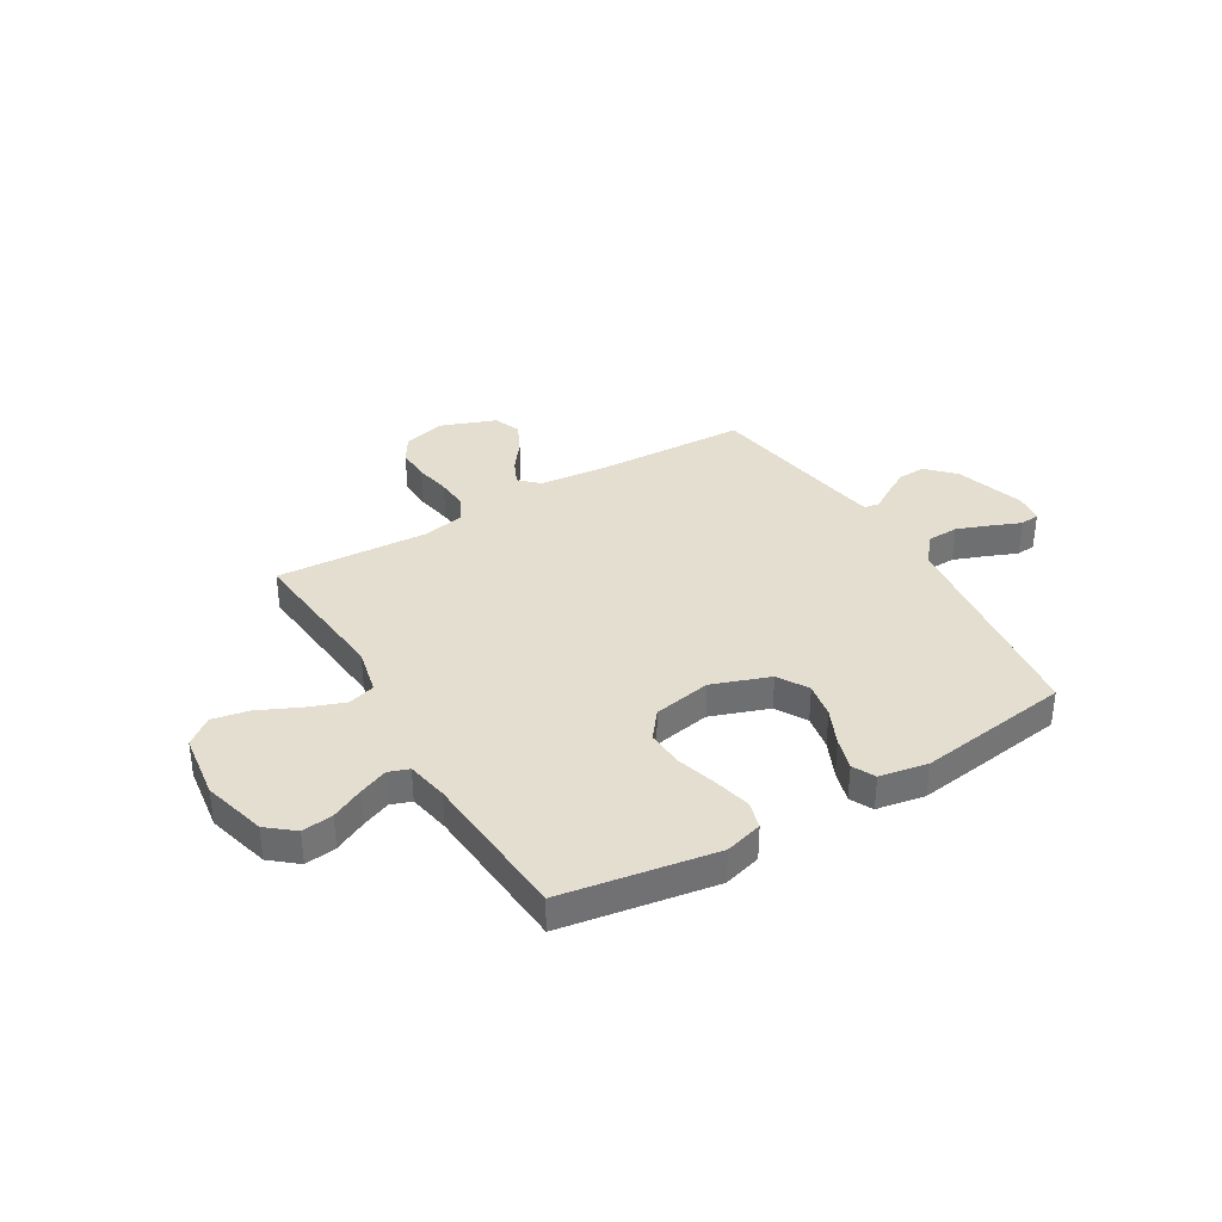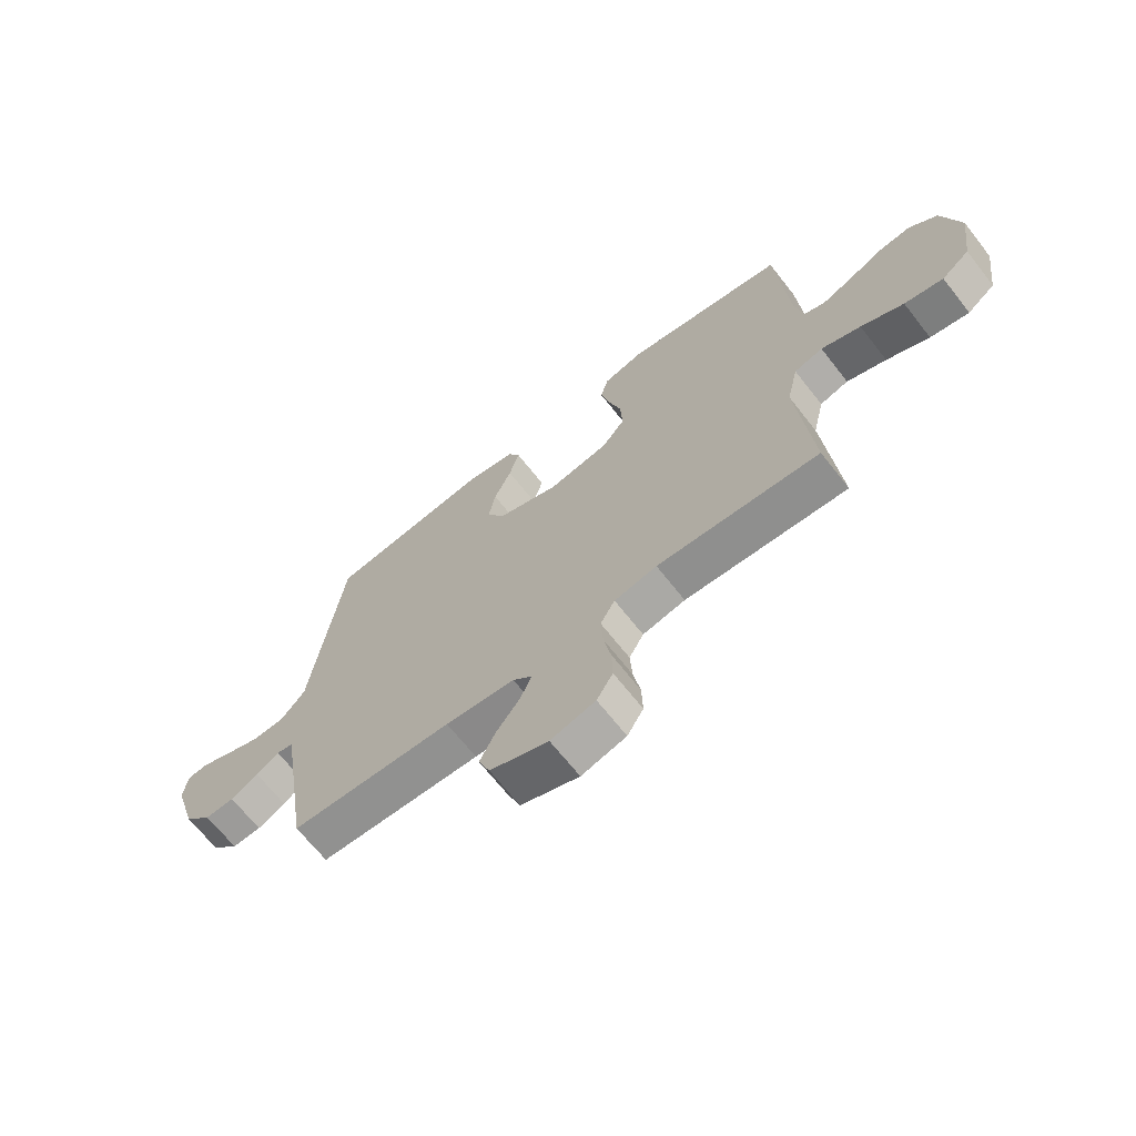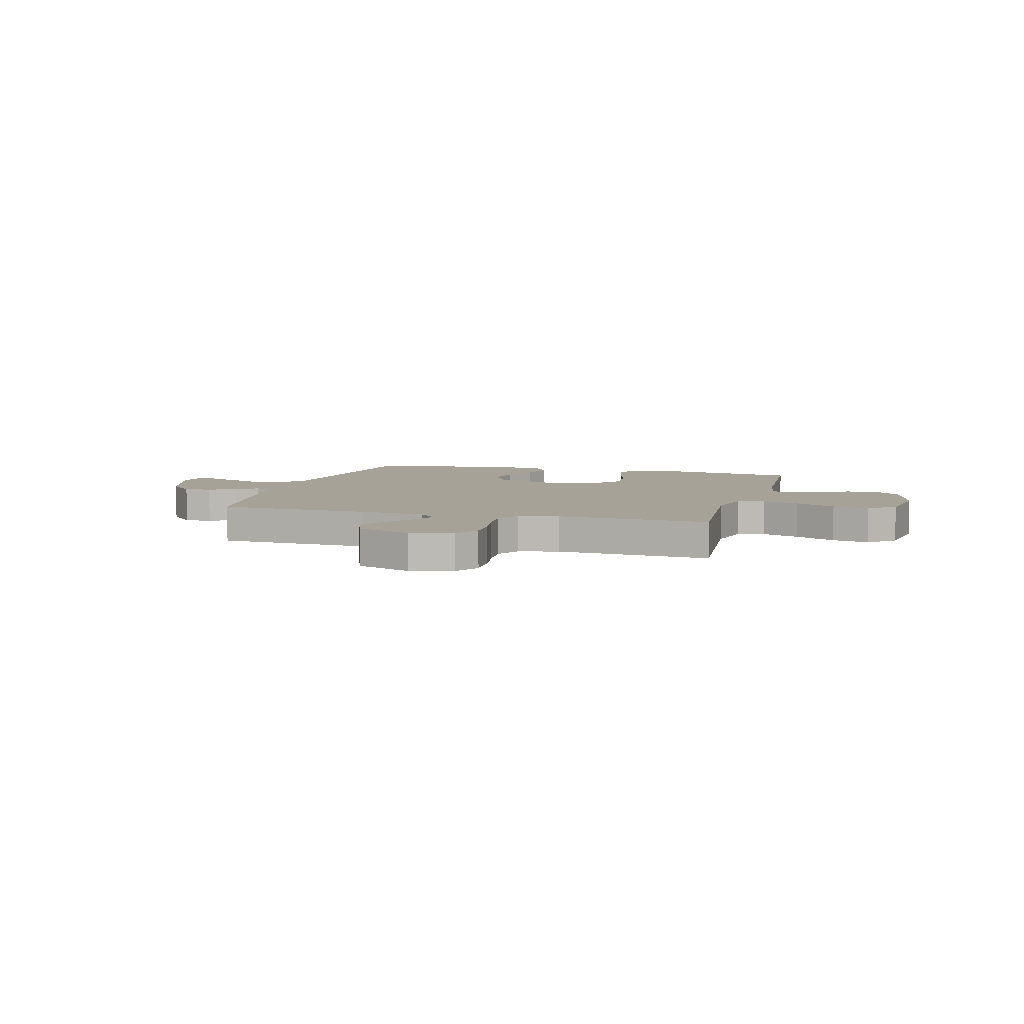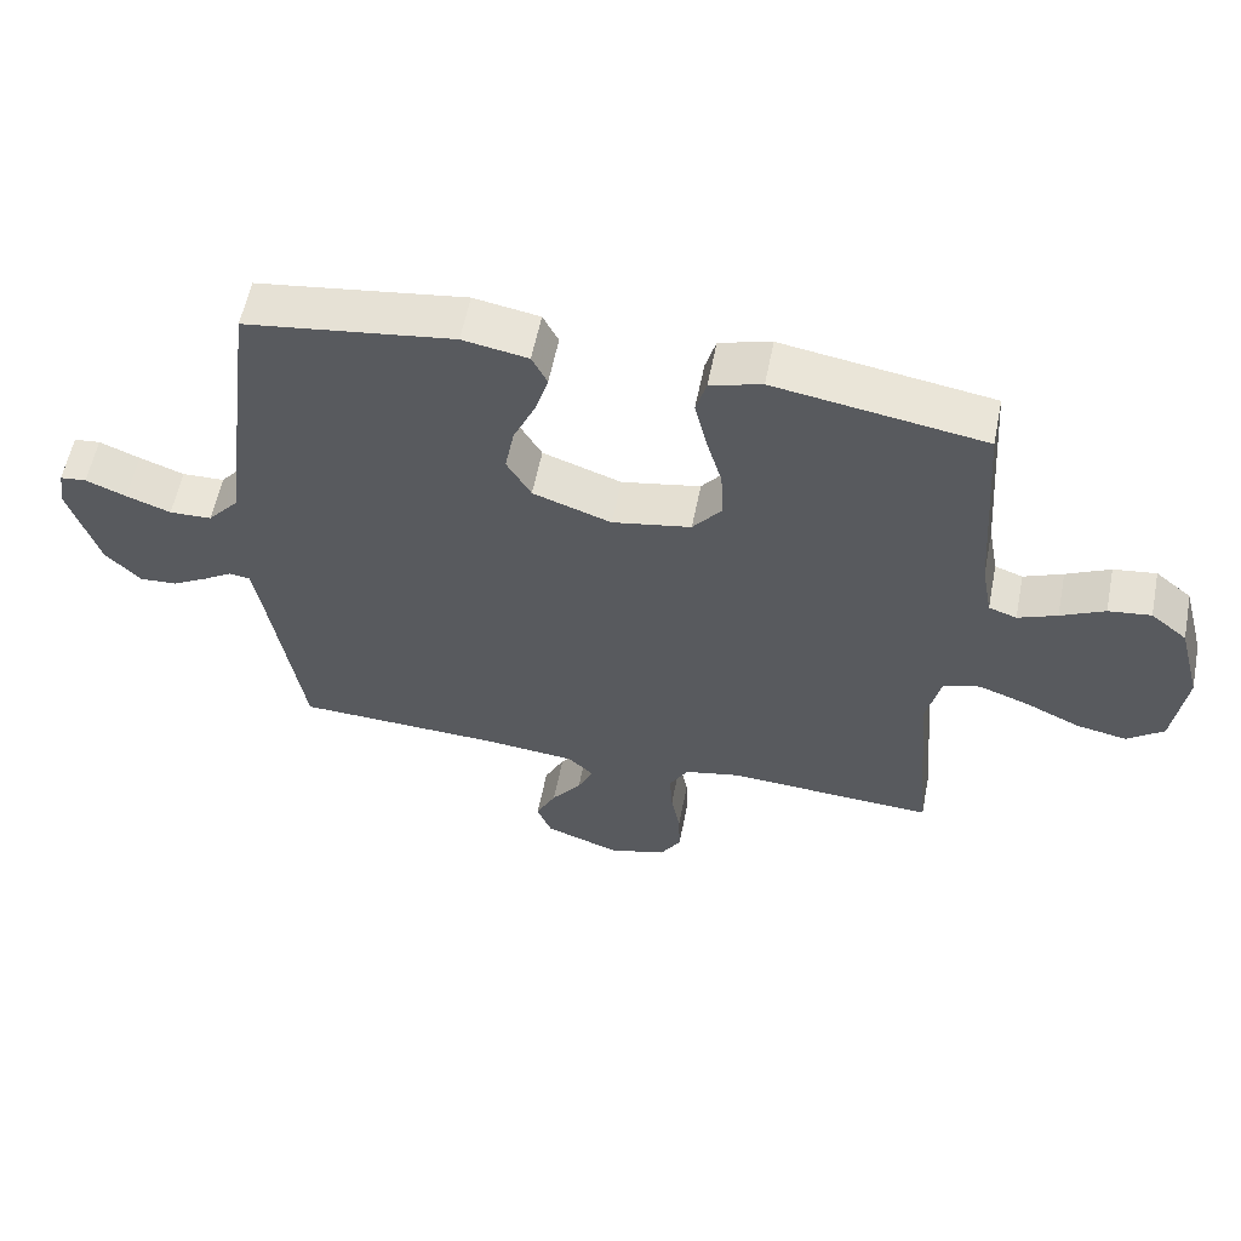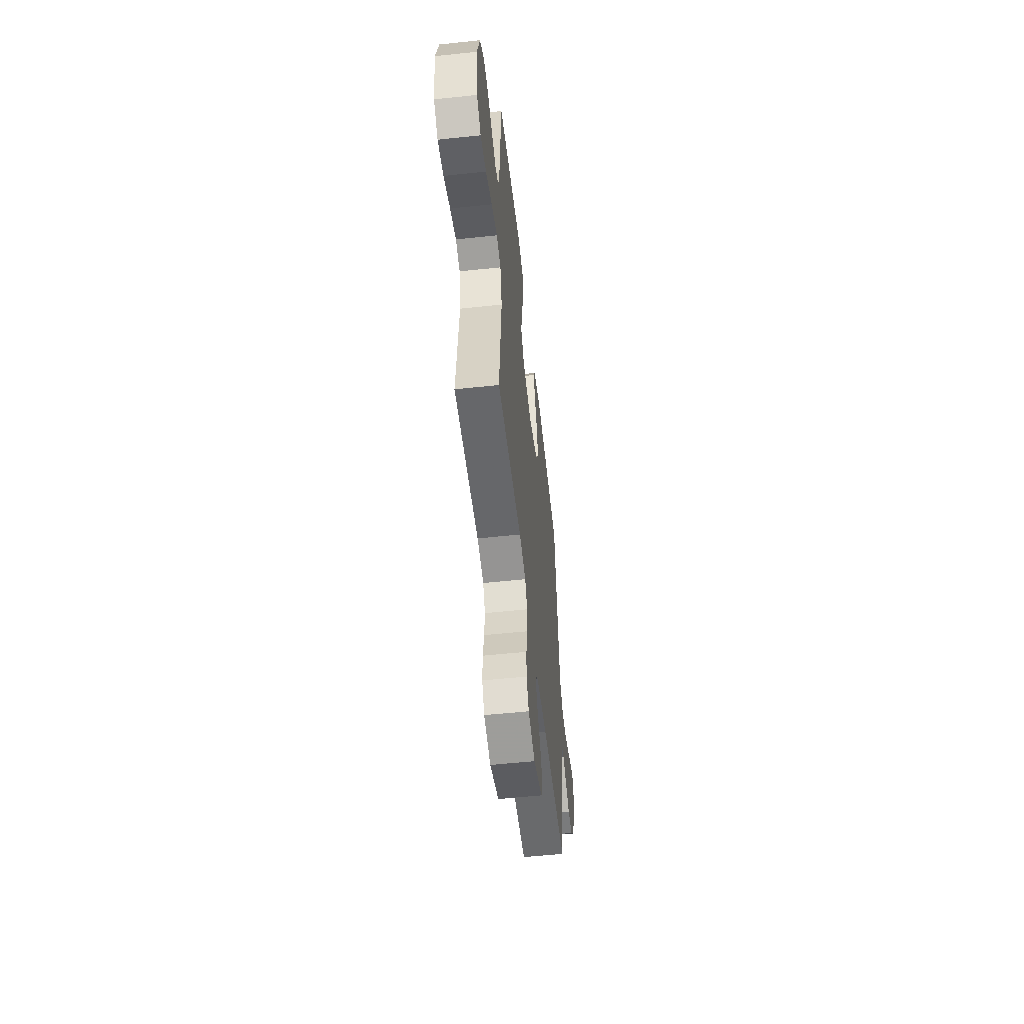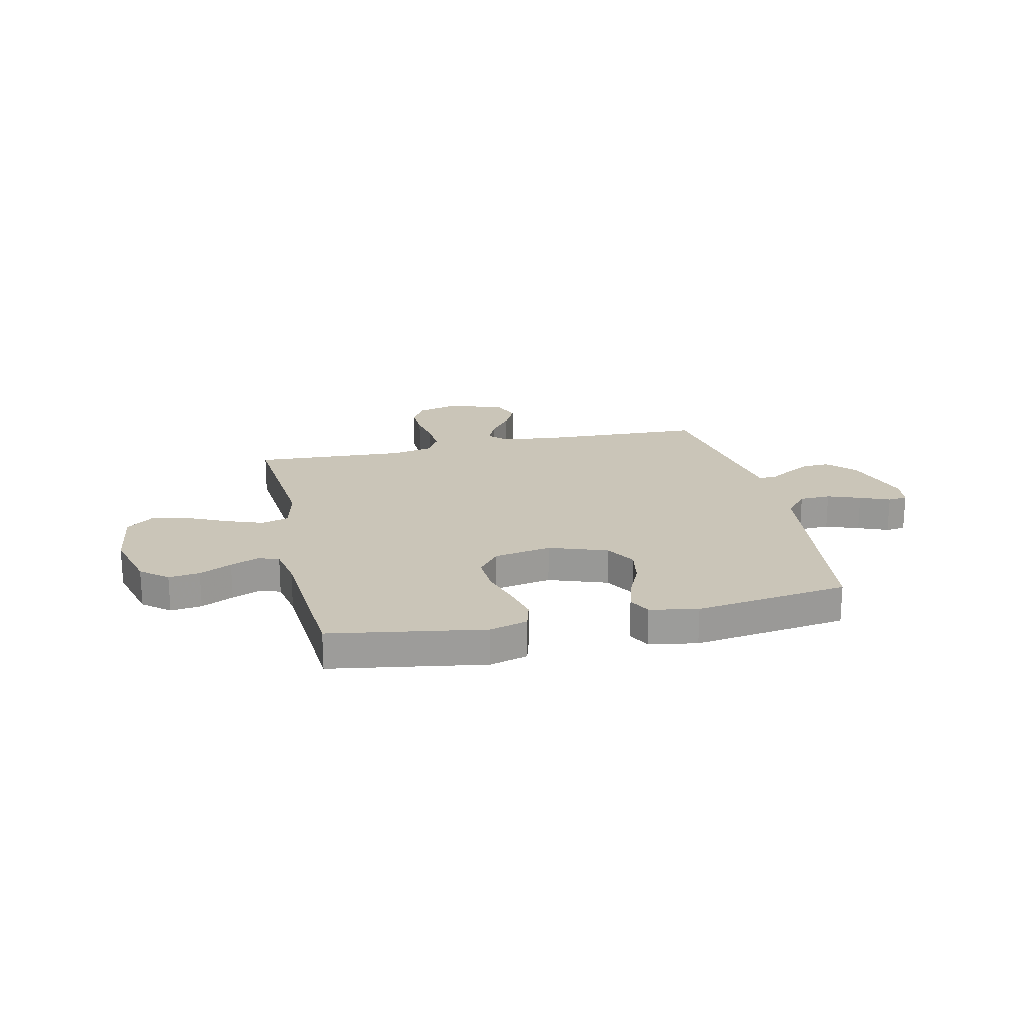
<metadata>
{"format":"obj","ext":"obj","renderer":"f3d","projection":"perspective","resolution":1024,"background":"white","views":[{"elev":35.8,"azim":-30.8,"up":"+Y"},{"elev":-67.5,"azim":-141.9,"up":"+Z"},{"elev":6.4,"azim":-164.3,"up":"+Y"},{"elev":58.0,"azim":-168.8,"up":"+Z"},{"elev":-55.2,"azim":-83.6,"up":"+Z"},{"elev":20.3,"azim":-12.7,"up":"+Y"}]}
</metadata>
<code>
v 0.5 0.07 -0.5
v 0.2 0.07 -0.512
v 0.071 0.07 -0.525
v 0.035 0.07 -0.56
v 0.057 0.07 -0.609
v 0.1 0.07 -0.666
v 0.129 0.07 -0.725
v 0.108 0.07 -0.778
v 0 0.07 -0.818
v -0.083 0.07 -0.795
v -0.113 0.07 -0.746
v -0.111 0.07 -0.681
v -0.098 0.07 -0.611
v -0.094 0.07 -0.547
v -0.121 0.07 -0.5
v -0.2 0.07 -0.483
v -0.5 0.07 -0.5
v -0.473 0.07 -0.2
v -0.494 0.07 -0.109
v -0.547 0.07 -0.093
v -0.62 0.07 -0.12
v -0.699 0.07 -0.157
v -0.771 0.07 -0.171
v -0.823 0.07 -0.13
v -0.841 0.07 0
v -0.808 0.07 0.124
v -0.756 0.07 0.167
v -0.695 0.07 0.159
v -0.632 0.07 0.128
v -0.576 0.07 0.105
v -0.536 0.07 0.119
v -0.521 0.07 0.2
v -0.5 0.07 0.5
v -0.2 0.07 0.549
v -0.126 0.07 0.528
v -0.111 0.07 0.475
v -0.128 0.07 0.403
v -0.151 0.07 0.324
v -0.155 0.07 0.251
v -0.113 0.07 0.198
v 0 0.07 0.177
v 0.113 0.07 0.217
v 0.148 0.07 0.277
v 0.135 0.07 0.347
v 0.103 0.07 0.418
v 0.084 0.07 0.481
v 0.106 0.07 0.525
v 0.2 0.07 0.542
v 0.5 0.07 0.5
v 0.539 0.07 0.2
v 0.556 0.07 0.068
v 0.601 0.07 0.015
v 0.662 0.07 0.013
v 0.726 0.07 0.037
v 0.784 0.07 0.061
v 0.822 0.07 0.057
v 0.83 0.07 0
v 0.788 0.07 -0.137
v 0.737 0.07 -0.19
v 0.683 0.07 -0.187
v 0.632 0.07 -0.158
v 0.589 0.07 -0.131
v 0.559 0.07 -0.136
v 0.548 0.07 -0.2
v 0.5 0 -0.5
v 0.2 0 -0.512
v 0.071 0 -0.525
v 0.035 0 -0.56
v 0.057 0 -0.609
v 0.1 0 -0.666
v 0.129 0 -0.725
v 0.108 0 -0.778
v 0 0 -0.818
v -0.083 0 -0.795
v -0.113 0 -0.746
v -0.111 0 -0.681
v -0.098 0 -0.611
v -0.094 0 -0.547
v -0.121 0 -0.5
v -0.2 0 -0.483
v -0.5 0 -0.5
v -0.473 0 -0.2
v -0.494 0 -0.109
v -0.547 0 -0.093
v -0.62 0 -0.12
v -0.699 0 -0.157
v -0.771 0 -0.171
v -0.823 0 -0.13
v -0.841 0 0
v -0.808 0 0.124
v -0.756 0 0.167
v -0.695 0 0.159
v -0.632 0 0.128
v -0.576 0 0.105
v -0.536 0 0.119
v -0.521 0 0.2
v -0.5 0 0.5
v -0.2 0 0.549
v -0.126 0 0.528
v -0.111 0 0.475
v -0.128 0 0.403
v -0.151 0 0.324
v -0.155 0 0.251
v -0.113 0 0.198
v 0 0 0.177
v 0.113 0 0.217
v 0.148 0 0.277
v 0.135 0 0.347
v 0.103 0 0.418
v 0.084 0 0.481
v 0.106 0 0.525
v 0.2 0 0.542
v 0.5 0 0.5
v 0.539 0 0.2
v 0.556 0 0.068
v 0.601 0 0.015
v 0.662 0 0.013
v 0.726 0 0.037
v 0.784 0 0.061
v 0.822 0 0.057
v 0.83 0 0
v 0.788 0 -0.137
v 0.737 0 -0.19
v 0.683 0 -0.187
v 0.632 0 -0.158
v 0.589 0 -0.131
v 0.559 0 -0.136
v 0.548 0 -0.2
f 60 61 62
f 59 60 62
f 58 59 62
f 57 58 62
f 56 57 62
f 55 56 62
f 54 55 62
f 53 54 62 63
f 52 53 63
f 51 52 63
f 51 63 64
f 50 51 64
f 49 50 64
f 48 49 64
f 47 48 64
f 46 47 64
f 45 46 64
f 44 45 64
f 36 37 38
f 35 36 38
f 34 35 38
f 33 34 38
f 32 33 38
f 31 32 38 39
f 30 31 39 40
f 27 28 29
f 26 27 29
f 25 26 29
f 24 25 29
f 23 24 29
f 22 23 29
f 21 22 29
f 20 21 29 30
f 30 40 41
f 20 30 41
f 19 20 41
f 16 17 18
f 19 41 42
f 18 19 42
f 16 18 42
f 15 16 42
f 11 12 13
f 10 11 13
f 9 10 13
f 8 9 13
f 7 8 13
f 6 7 13
f 5 6 13
f 4 5 13 14
f 64 1 2
f 64 2 3
f 43 44 64
f 43 64 3
f 15 42 43
f 14 15 43
f 4 14 43
f 3 4 43
f 126 125 124
f 126 124 123
f 126 123 122
f 126 122 121
f 126 121 120
f 126 120 119
f 126 119 118
f 127 126 118 117
f 127 117 116
f 127 116 115
f 128 127 115
f 128 115 114
f 128 114 113
f 128 113 112
f 128 112 111
f 128 111 110
f 128 110 109
f 128 109 108
f 102 101 100
f 102 100 99
f 102 99 98
f 102 98 97
f 102 97 96
f 103 102 96 95
f 104 103 95 94
f 93 92 91
f 93 91 90
f 93 90 89
f 93 89 88
f 93 88 87
f 93 87 86
f 93 86 85
f 94 93 85 84
f 105 104 94
f 105 94 84
f 105 84 83
f 82 81 80
f 106 105 83
f 106 83 82
f 106 82 80
f 106 80 79
f 77 76 75
f 77 75 74
f 77 74 73
f 77 73 72
f 77 72 71
f 77 71 70
f 77 70 69
f 78 77 69 68
f 66 65 128
f 67 66 128
f 128 108 107
f 67 128 107
f 107 106 79
f 107 79 78
f 107 78 68
f 107 68 67
f 1 65 66 2
f 2 66 67 3
f 3 67 68 4
f 4 68 69 5
f 5 69 70 6
f 6 70 71 7
f 7 71 72 8
f 8 72 73 9
f 9 73 74 10
f 10 74 75 11
f 11 75 76 12
f 12 76 77 13
f 13 77 78 14
f 14 78 79 15
f 15 79 80 16
f 16 80 81 17
f 17 81 82 18
f 18 82 83 19
f 19 83 84 20
f 20 84 85 21
f 21 85 86 22
f 22 86 87 23
f 23 87 88 24
f 24 88 89 25
f 25 89 90 26
f 26 90 91 27
f 27 91 92 28
f 28 92 93 29
f 29 93 94 30
f 30 94 95 31
f 31 95 96 32
f 32 96 97 33
f 33 97 98 34
f 34 98 99 35
f 35 99 100 36
f 36 100 101 37
f 37 101 102 38
f 38 102 103 39
f 39 103 104 40
f 40 104 105 41
f 41 105 106 42
f 42 106 107 43
f 43 107 108 44
f 44 108 109 45
f 45 109 110 46
f 46 110 111 47
f 47 111 112 48
f 48 112 113 49
f 49 113 114 50
f 50 114 115 51
f 51 115 116 52
f 52 116 117 53
f 53 117 118 54
f 54 118 119 55
f 55 119 120 56
f 56 120 121 57
f 57 121 122 58
f 58 122 123 59
f 59 123 124 60
f 60 124 125 61
f 61 125 126 62
f 62 126 127 63
f 63 127 128 64
f 64 128 65 1

</code>
